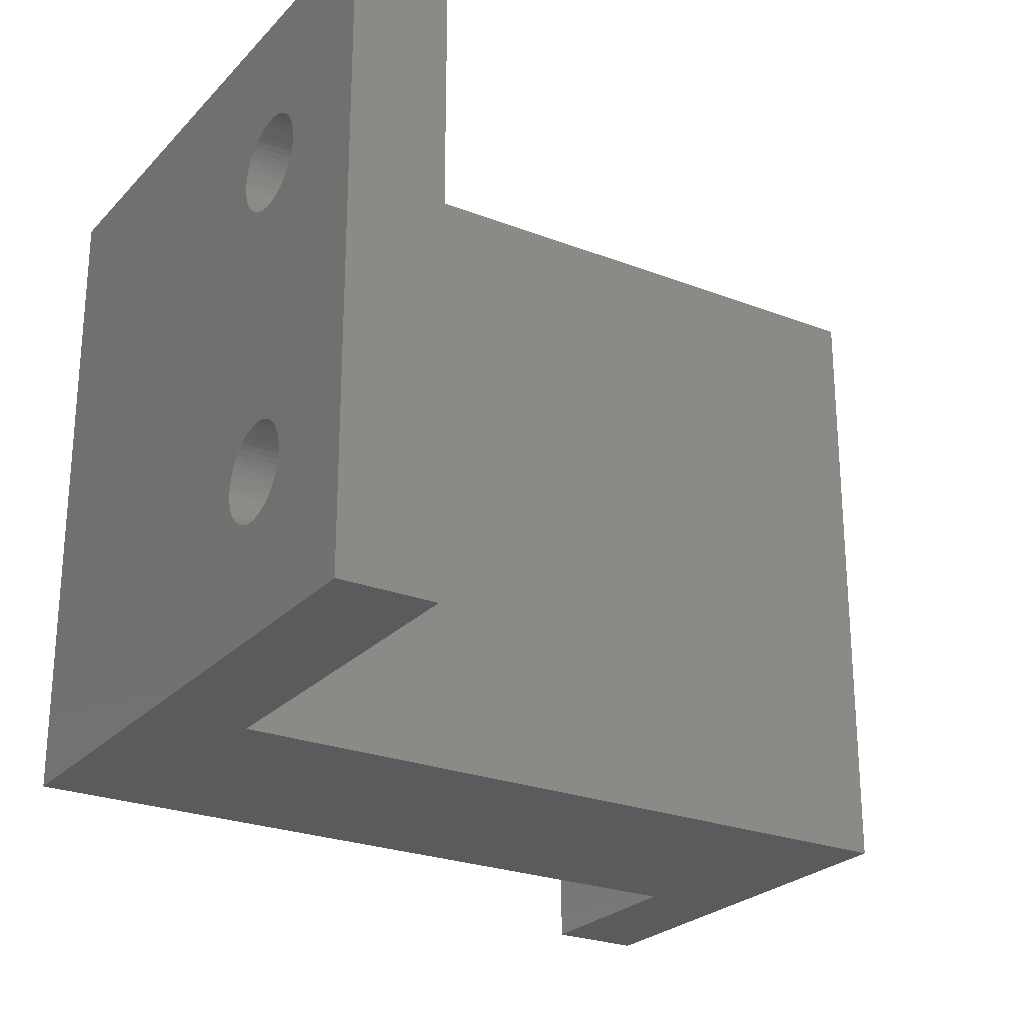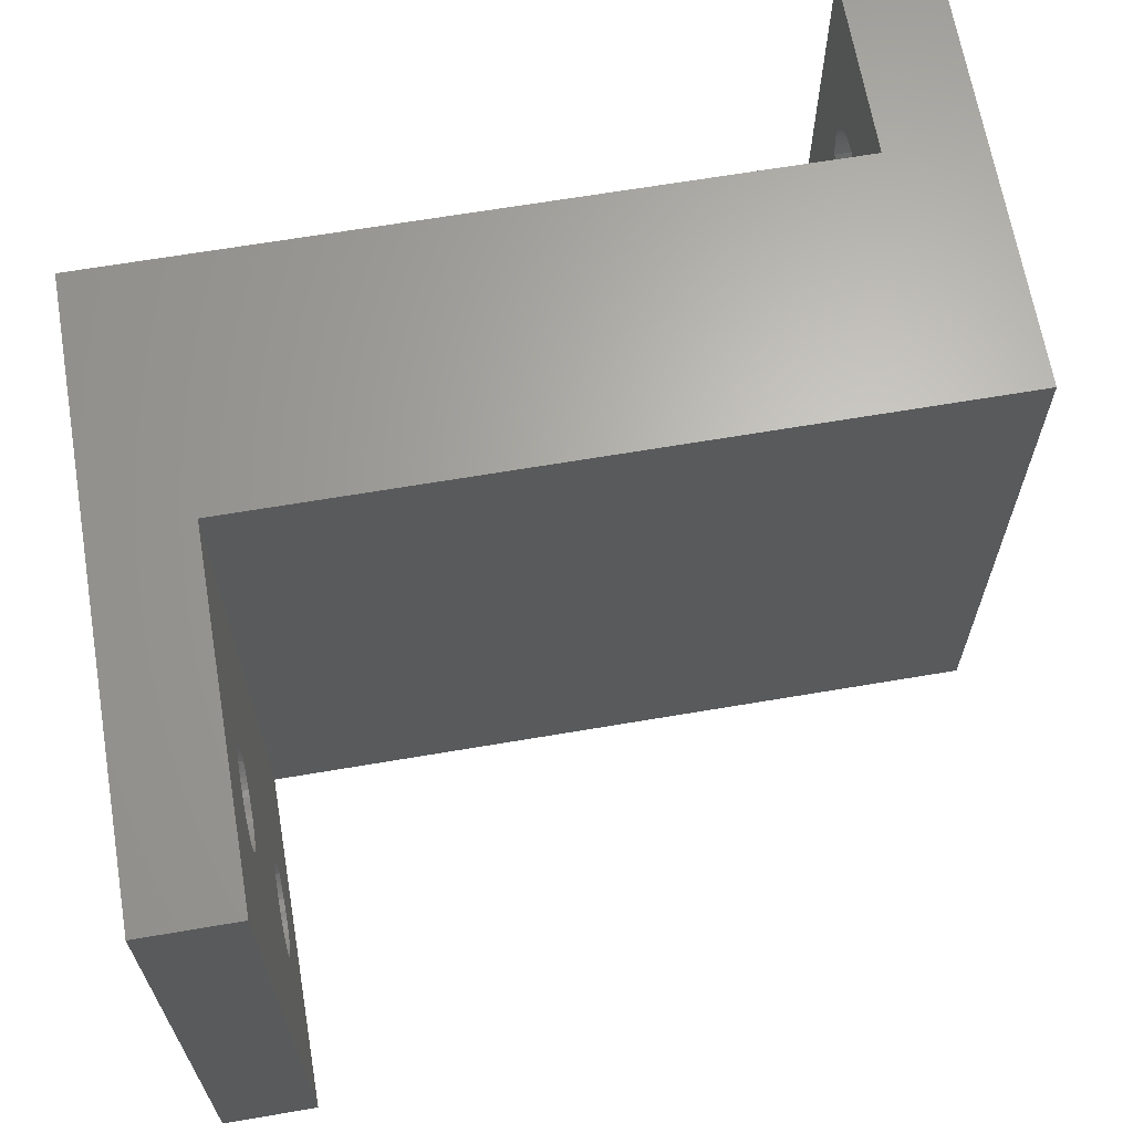
<metadata>
{"format":"stl","ext":"stl","renderer":"f3d","projection":"perspective","resolution":1024,"background":"white","views":[{"elev":-25.1,"azim":-32.0,"up":"+Z"},{"elev":65.6,"azim":-9.7,"up":"+Z"}]}
</metadata>
<code>
# stl→obj: 432 verts, 876 faces
v -24 6.181 3.511
v -27 6.181 3.511
v -24 6 3.5
v -27 6.359 3.544
v -24 6.359 3.544
v -27 6.532 3.597
v -24 6.532 3.597
v -27 6.697 3.672
v -24 6.697 3.672
v -27 6.852 3.766
v -24 6.852 3.766
v -27 6.995 3.877
v -24 6.995 3.877
v -27 7.123 4.005
v -24 7.123 4.005
v -27 7.234 4.148
v -24 7.234 4.148
v -27 7.328 4.303
v -24 7.328 4.303
v -27 7.403 4.468
v -24 7.403 4.468
v -27 7.456 4.641
v -24 7.456 4.641
v -27 7.489 4.819
v -24 7.489 4.819
v -27 7.5 5
v -24 7.5 5
v -27 7.489 5.181
v -24 7.489 5.181
v -27 7.456 5.359
v -24 7.456 5.359
v -27 7.403 5.532
v -24 7.403 5.532
v -27 7.328 5.697
v -24 7.328 5.697
v -27 7.234 5.852
v -24 7.234 5.852
v -27 7.123 5.995
v -24 7.123 5.995
v -27 6.995 6.123
v -24 6.995 6.123
v -27 6.852 6.234
v -24 6.852 6.234
v -27 6.697 6.328
v -24 6.697 6.328
v -27 6.532 6.403
v -24 6.532 6.403
v -27 6.359 6.456
v -24 6.359 6.456
v -27 6.181 6.489
v -24 6.181 6.489
v -27 6 6.5
v -24 6 6.5
v -27 5.819 6.489
v -24 5.819 6.489
v -27 5.641 6.456
v -24 5.641 6.456
v -27 5.468 6.403
v -24 5.468 6.403
v -27 5.303 6.328
v -24 5.303 6.328
v -27 5.148 6.234
v -24 5.148 6.234
v -27 5.005 6.123
v -24 5.005 6.123
v -27 4.877 5.995
v -24 4.877 5.995
v -27 4.766 5.852
v -24 4.766 5.852
v -27 4.672 5.697
v -24 4.672 5.697
v -27 4.597 5.532
v -24 4.597 5.532
v -27 4.544 5.359
v -24 4.544 5.359
v -27 4.511 5.181
v -24 4.511 5.181
v -27 4.5 5
v -24 4.5 5
v -27 4.511 4.819
v -24 4.511 4.819
v -27 4.544 4.641
v -24 4.544 4.641
v -27 4.597 4.468
v -24 4.597 4.468
v -27 4.672 4.303
v -24 4.672 4.303
v -27 4.766 4.148
v -24 4.766 4.148
v -27 4.877 4.005
v -24 4.877 4.005
v -27 5.005 3.877
v -24 5.005 3.877
v -27 5.148 3.766
v -24 5.148 3.766
v -27 5.303 3.672
v -24 5.303 3.672
v -27 5.468 3.597
v -24 5.468 3.597
v -27 5.641 3.544
v -24 5.641 3.544
v -27 5.819 3.511
v -24 5.819 3.511
v -27 6 3.5
v -24 6.181 13.51
v -27 6.181 13.51
v -24 6 13.5
v -27 6.359 13.54
v -24 6.359 13.54
v -27 6.532 13.6
v -24 6.532 13.6
v -27 6.697 13.67
v -24 6.697 13.67
v -27 6.852 13.77
v -24 6.852 13.77
v -27 6.995 13.88
v -24 6.995 13.88
v -27 7.123 14.01
v -24 7.123 14.01
v -27 7.234 14.15
v -24 7.234 14.15
v -27 7.328 14.3
v -24 7.328 14.3
v -27 7.403 14.47
v -24 7.403 14.47
v -27 7.456 14.64
v -24 7.456 14.64
v -27 7.489 14.82
v -24 7.489 14.82
v -27 7.5 15
v -24 7.5 15
v -27 7.489 15.18
v -24 7.489 15.18
v -27 7.456 15.36
v -24 7.456 15.36
v -27 7.403 15.53
v -24 7.403 15.53
v -27 7.328 15.7
v -24 7.328 15.7
v -27 7.234 15.85
v -24 7.234 15.85
v -27 7.123 15.99
v -24 7.123 15.99
v -27 6.995 16.12
v -24 6.995 16.12
v -27 6.852 16.23
v -24 6.852 16.23
v -27 6.697 16.33
v -24 6.697 16.33
v -27 6.532 16.4
v -24 6.532 16.4
v -27 6.359 16.46
v -24 6.359 16.46
v -27 6.181 16.49
v -24 6.181 16.49
v -27 6 16.5
v -24 6 16.5
v -27 5.819 16.49
v -24 5.819 16.49
v -27 5.641 16.46
v -24 5.641 16.46
v -27 5.468 16.4
v -24 5.468 16.4
v -27 5.303 16.33
v -24 5.303 16.33
v -27 5.148 16.23
v -24 5.148 16.23
v -27 5.005 16.12
v -24 5.005 16.12
v -27 4.877 15.99
v -24 4.877 15.99
v -27 4.766 15.85
v -24 4.766 15.85
v -27 4.672 15.7
v -24 4.672 15.7
v -27 4.597 15.53
v -24 4.597 15.53
v -27 4.544 15.36
v -24 4.544 15.36
v -27 4.511 15.18
v -24 4.511 15.18
v -27 4.5 15
v -24 4.5 15
v -27 4.511 14.82
v -24 4.511 14.82
v -27 4.544 14.64
v -24 4.544 14.64
v -27 4.597 14.47
v -24 4.597 14.47
v -27 4.672 14.3
v -24 4.672 14.3
v -27 4.766 14.15
v -24 4.766 14.15
v -27 4.877 14.01
v -24 4.877 14.01
v -27 5.005 13.88
v -24 5.005 13.88
v -27 5.148 13.77
v -24 5.148 13.77
v -27 5.303 13.67
v -24 5.303 13.67
v -27 5.468 13.6
v -24 5.468 13.6
v -27 5.641 13.54
v -24 5.641 13.54
v -27 5.819 13.51
v -24 5.819 13.51
v -27 6 13.5
v -27 1 20
v -27 1 -5e-08
v -24 1 20
v -24 1 -5e-08
v -24 12 -5e-08
v -24 12 20
v -4 20 20
v -4 20 -5e-08
v -27 20 20
v -27 20 -5e-08
v -1 12 20
v -1 12 -5e-08
v -4 22.22 13.51
v -1 22.22 13.51
v -4 22.4 13.5
v -1 22.04 13.54
v -4 22.04 13.54
v -1 21.87 13.6
v -4 21.87 13.6
v -1 21.7 13.67
v -4 21.7 13.67
v -1 21.55 13.77
v -4 21.55 13.77
v -1 21.41 13.88
v -4 21.41 13.88
v -1 21.28 14.01
v -4 21.28 14.01
v -1 21.17 14.15
v -4 21.17 14.15
v -1 21.07 14.3
v -4 21.07 14.3
v -1 21 14.47
v -4 21 14.47
v -1 20.94 14.64
v -4 20.94 14.64
v -1 20.91 14.82
v -4 20.91 14.82
v -1 20.9 15
v -4 20.9 15
v -1 20.91 15.18
v -4 20.91 15.18
v -1 20.94 15.36
v -4 20.94 15.36
v -1 21 15.53
v -4 21 15.53
v -1 21.07 15.7
v -4 21.07 15.7
v -1 21.17 15.85
v -4 21.17 15.85
v -1 21.28 15.99
v -4 21.28 15.99
v -1 21.41 16.12
v -4 21.41 16.12
v -1 21.55 16.23
v -4 21.55 16.23
v -1 21.7 16.33
v -4 21.7 16.33
v -1 21.87 16.4
v -4 21.87 16.4
v -1 22.04 16.46
v -4 22.04 16.46
v -1 22.22 16.49
v -4 22.22 16.49
v -1 22.4 16.5
v -4 22.4 16.5
v -1 22.58 16.49
v -4 22.58 16.49
v -1 22.76 16.46
v -4 22.76 16.46
v -1 22.93 16.4
v -4 22.93 16.4
v -1 23.1 16.33
v -4 23.1 16.33
v -1 23.25 16.23
v -4 23.25 16.23
v -1 23.39 16.12
v -4 23.39 16.12
v -1 23.52 15.99
v -4 23.52 15.99
v -1 23.63 15.85
v -4 23.63 15.85
v -1 23.73 15.7
v -4 23.73 15.7
v -1 23.8 15.53
v -4 23.8 15.53
v -1 23.86 15.36
v -4 23.86 15.36
v -1 23.89 15.18
v -4 23.89 15.18
v -1 23.9 15
v -4 23.9 15
v -1 23.89 14.82
v -4 23.89 14.82
v -1 23.86 14.64
v -4 23.86 14.64
v -1 23.8 14.47
v -4 23.8 14.47
v -1 23.73 14.3
v -4 23.73 14.3
v -1 23.63 14.15
v -4 23.63 14.15
v -1 23.52 14.01
v -4 23.52 14.01
v -1 23.39 13.88
v -4 23.39 13.88
v -1 23.25 13.77
v -4 23.25 13.77
v -1 23.1 13.67
v -4 23.1 13.67
v -1 22.93 13.6
v -4 22.93 13.6
v -1 22.76 13.54
v -4 22.76 13.54
v -1 22.58 13.51
v -4 22.58 13.51
v -1 22.4 13.5
v -4 22.22 3.511
v -1 22.22 3.511
v -4 22.4 3.5
v -1 22.04 3.544
v -4 22.04 3.544
v -1 21.87 3.597
v -4 21.87 3.597
v -1 21.7 3.672
v -4 21.7 3.672
v -1 21.55 3.766
v -4 21.55 3.766
v -1 21.41 3.877
v -4 21.41 3.877
v -1 21.28 4.005
v -4 21.28 4.005
v -1 21.17 4.148
v -4 21.17 4.148
v -1 21.07 4.303
v -4 21.07 4.303
v -1 21 4.468
v -4 21 4.468
v -1 20.94 4.641
v -4 20.94 4.641
v -1 20.91 4.819
v -4 20.91 4.819
v -1 20.9 5
v -4 20.9 5
v -1 20.91 5.181
v -4 20.91 5.181
v -1 20.94 5.359
v -4 20.94 5.359
v -1 21 5.532
v -4 21 5.532
v -1 21.07 5.697
v -4 21.07 5.697
v -1 21.17 5.852
v -4 21.17 5.852
v -1 21.28 5.995
v -4 21.28 5.995
v -1 21.41 6.123
v -4 21.41 6.123
v -1 21.55 6.234
v -4 21.55 6.234
v -1 21.7 6.328
v -4 21.7 6.328
v -1 21.87 6.403
v -4 21.87 6.403
v -1 22.04 6.456
v -4 22.04 6.456
v -1 22.22 6.489
v -4 22.22 6.489
v -1 22.4 6.5
v -4 22.4 6.5
v -1 22.58 6.489
v -4 22.58 6.489
v -1 22.76 6.456
v -4 22.76 6.456
v -1 22.93 6.403
v -4 22.93 6.403
v -1 23.1 6.328
v -4 23.1 6.328
v -1 23.25 6.234
v -4 23.25 6.234
v -1 23.39 6.123
v -4 23.39 6.123
v -1 23.52 5.995
v -4 23.52 5.995
v -1 23.63 5.852
v -4 23.63 5.852
v -1 23.73 5.697
v -4 23.73 5.697
v -1 23.8 5.532
v -4 23.8 5.532
v -1 23.86 5.359
v -4 23.86 5.359
v -1 23.89 5.181
v -4 23.89 5.181
v -1 23.9 5
v -4 23.9 5
v -1 23.89 4.819
v -4 23.89 4.819
v -1 23.86 4.641
v -4 23.86 4.641
v -1 23.8 4.468
v -4 23.8 4.468
v -1 23.73 4.303
v -4 23.73 4.303
v -1 23.63 4.148
v -4 23.63 4.148
v -1 23.52 4.005
v -4 23.52 4.005
v -1 23.39 3.877
v -4 23.39 3.877
v -1 23.25 3.766
v -4 23.25 3.766
v -1 23.1 3.672
v -4 23.1 3.672
v -1 22.93 3.597
v -4 22.93 3.597
v -1 22.76 3.544
v -4 22.76 3.544
v -1 22.58 3.511
v -4 22.58 3.511
v -1 22.4 3.5
v -1 26 20
v -1 26 -5e-08
v -4 26 20
v -4 26 -5e-08
f 1 2 3
f 1 4 2
f 1 5 4
f 4 5 6
f 6 5 7
f 8 7 9
f 10 9 11
f 12 11 13
f 14 13 15
f 16 15 17
f 18 17 19
f 20 19 21
f 22 21 23
f 24 23 25
f 26 25 27
f 28 27 29
f 30 29 31
f 32 31 33
f 34 33 35
f 36 35 37
f 38 37 39
f 40 39 41
f 42 41 43
f 44 43 45
f 46 45 47
f 48 47 49
f 50 49 51
f 52 51 53
f 54 53 55
f 56 55 57
f 58 57 59
f 60 59 61
f 62 61 63
f 64 63 65
f 66 65 67
f 68 67 69
f 70 69 71
f 72 71 73
f 74 73 75
f 76 75 77
f 78 77 79
f 80 79 81
f 82 81 83
f 84 83 85
f 86 85 87
f 88 87 89
f 90 89 91
f 92 91 93
f 94 93 95
f 96 95 97
f 98 97 99
f 100 99 101
f 102 101 103
f 104 103 3
f 2 104 3
f 6 7 8
f 8 9 10
f 10 11 12
f 12 13 14
f 14 15 16
f 16 17 18
f 18 19 20
f 20 21 22
f 22 23 24
f 24 25 26
f 26 27 28
f 28 29 30
f 30 31 32
f 32 33 34
f 34 35 36
f 36 37 38
f 38 39 40
f 40 41 42
f 42 43 44
f 44 45 46
f 46 47 48
f 48 49 50
f 50 51 52
f 52 53 54
f 54 55 56
f 56 57 58
f 58 59 60
f 60 61 62
f 62 63 64
f 64 65 66
f 66 67 68
f 68 69 70
f 70 71 72
f 72 73 74
f 74 75 76
f 76 77 78
f 78 79 80
f 80 81 82
f 82 83 84
f 84 85 86
f 86 87 88
f 88 89 90
f 90 91 92
f 92 93 94
f 94 95 96
f 96 97 98
f 98 99 100
f 100 101 102
f 102 103 104
f 105 106 107
f 105 108 106
f 105 109 108
f 108 109 110
f 110 109 111
f 112 111 113
f 114 113 115
f 116 115 117
f 118 117 119
f 120 119 121
f 122 121 123
f 124 123 125
f 126 125 127
f 128 127 129
f 130 129 131
f 132 131 133
f 134 133 135
f 136 135 137
f 138 137 139
f 140 139 141
f 142 141 143
f 144 143 145
f 146 145 147
f 148 147 149
f 150 149 151
f 152 151 153
f 154 153 155
f 156 155 157
f 158 157 159
f 160 159 161
f 162 161 163
f 164 163 165
f 166 165 167
f 168 167 169
f 170 169 171
f 172 171 173
f 174 173 175
f 176 175 177
f 178 177 179
f 180 179 181
f 182 181 183
f 184 183 185
f 186 185 187
f 188 187 189
f 190 189 191
f 192 191 193
f 194 193 195
f 196 195 197
f 198 197 199
f 200 199 201
f 202 201 203
f 204 203 205
f 206 205 207
f 208 207 107
f 106 208 107
f 110 111 112
f 112 113 114
f 114 115 116
f 116 117 118
f 118 119 120
f 120 121 122
f 122 123 124
f 124 125 126
f 126 127 128
f 128 129 130
f 130 131 132
f 132 133 134
f 134 135 136
f 136 137 138
f 138 139 140
f 140 141 142
f 142 143 144
f 144 145 146
f 146 147 148
f 148 149 150
f 150 151 152
f 152 153 154
f 154 155 156
f 156 157 158
f 158 159 160
f 160 161 162
f 162 163 164
f 164 165 166
f 166 167 168
f 168 169 170
f 170 171 172
f 172 173 174
f 174 175 176
f 176 177 178
f 178 179 180
f 180 181 182
f 182 183 184
f 184 185 186
f 186 187 188
f 188 189 190
f 190 191 192
f 192 193 194
f 194 195 196
f 196 197 198
f 198 199 200
f 200 201 202
f 202 203 204
f 204 205 206
f 206 207 208
f 209 210 211
f 211 210 212
f 207 55 107
f 207 57 55
f 207 205 57
f 57 205 59
f 59 205 203
f 61 203 201
f 63 201 199
f 65 199 197
f 67 197 195
f 69 195 193
f 71 193 191
f 73 191 189
f 75 189 187
f 212 187 211
f 212 75 187
f 212 77 75
f 212 79 77
f 212 81 79
f 212 83 81
f 212 85 83
f 212 87 85
f 212 89 87
f 212 91 89
f 212 93 91
f 212 95 93
f 212 97 95
f 212 99 97
f 212 101 99
f 212 103 101
f 212 3 103
f 212 1 3
f 212 213 1
f 1 213 5
f 5 213 7
f 7 213 9
f 9 213 11
f 11 213 13
f 13 213 15
f 15 213 17
f 17 213 19
f 19 213 21
f 21 213 23
f 23 213 25
f 25 213 27
f 27 213 29
f 29 213 31
f 31 213 214
f 127 214 129
f 127 31 214
f 127 33 31
f 127 125 33
f 33 125 35
f 35 125 123
f 37 123 121
f 39 121 119
f 41 119 117
f 43 117 115
f 45 115 113
f 47 113 111
f 49 111 109
f 51 109 105
f 53 105 107
f 55 53 107
f 59 203 61
f 61 201 63
f 63 199 65
f 65 197 67
f 67 195 69
f 69 193 71
f 71 191 73
f 73 189 75
f 187 185 211
f 211 185 183
f 181 211 183
f 181 179 211
f 211 179 177
f 175 211 177
f 175 173 211
f 211 173 171
f 169 211 171
f 169 167 211
f 211 167 165
f 163 211 165
f 163 161 211
f 211 161 159
f 157 211 159
f 157 155 211
f 211 155 214
f 214 155 153
f 151 214 153
f 151 149 214
f 214 149 147
f 145 214 147
f 145 143 214
f 214 143 141
f 139 214 141
f 139 137 214
f 214 137 135
f 133 214 135
f 133 131 214
f 214 131 129
f 35 123 37
f 37 121 39
f 39 119 41
f 41 117 43
f 43 115 45
f 45 113 47
f 47 111 49
f 49 109 51
f 51 105 53
f 215 216 217
f 217 216 218
f 214 213 219
f 219 213 220
f 102 104 210
f 100 210 98
f 100 102 210
f 104 2 210
f 210 2 4
f 6 210 4
f 6 218 210
f 6 8 218
f 218 8 10
f 12 218 10
f 12 14 218
f 218 14 16
f 18 218 16
f 18 20 218
f 218 20 22
f 24 218 22
f 24 26 218
f 218 26 28
f 30 218 28
f 30 32 218
f 218 32 124
f 217 124 126
f 128 217 126
f 128 130 217
f 217 130 132
f 134 217 132
f 134 136 217
f 217 136 138
f 140 217 138
f 140 142 217
f 217 142 144
f 146 217 144
f 146 148 217
f 217 148 150
f 209 150 152
f 154 209 152
f 154 156 209
f 209 156 158
f 160 209 158
f 160 162 209
f 209 162 164
f 166 209 164
f 166 168 209
f 209 168 170
f 172 209 170
f 172 174 209
f 209 174 176
f 178 209 176
f 178 180 209
f 209 180 182
f 184 209 182
f 184 186 209
f 209 186 188
f 72 188 70
f 72 209 188
f 72 210 209
f 72 74 210
f 210 74 76
f 78 210 76
f 78 80 210
f 210 80 82
f 84 210 82
f 84 86 210
f 210 86 88
f 90 210 88
f 90 92 210
f 210 92 94
f 96 210 94
f 96 98 210
f 124 32 122
f 122 32 34
f 120 34 36
f 118 36 38
f 116 38 40
f 114 40 42
f 112 42 44
f 110 44 46
f 108 46 48
f 106 48 50
f 208 50 52
f 206 52 54
f 204 54 56
f 202 56 58
f 200 58 60
f 198 60 62
f 196 62 64
f 194 64 66
f 192 66 68
f 190 68 70
f 188 190 70
f 122 34 120
f 120 36 118
f 118 38 116
f 116 40 114
f 114 42 112
f 112 44 110
f 110 46 108
f 108 48 106
f 106 50 208
f 208 52 206
f 206 54 204
f 204 56 202
f 202 58 200
f 200 60 198
f 198 62 196
f 196 64 194
f 194 66 192
f 192 68 190
f 218 124 217
f 217 150 209
f 221 222 223
f 221 224 222
f 221 225 224
f 224 225 226
f 226 225 227
f 228 227 229
f 230 229 231
f 232 231 233
f 234 233 235
f 236 235 237
f 238 237 239
f 240 239 241
f 242 241 243
f 244 243 245
f 246 245 247
f 248 247 249
f 250 249 251
f 252 251 253
f 254 253 255
f 256 255 257
f 258 257 259
f 260 259 261
f 262 261 263
f 264 263 265
f 266 265 267
f 268 267 269
f 270 269 271
f 272 271 273
f 274 273 275
f 276 275 277
f 278 277 279
f 280 279 281
f 282 281 283
f 284 283 285
f 286 285 287
f 288 287 289
f 290 289 291
f 292 291 293
f 294 293 295
f 296 295 297
f 298 297 299
f 300 299 301
f 302 301 303
f 304 303 305
f 306 305 307
f 308 307 309
f 310 309 311
f 312 311 313
f 314 313 315
f 316 315 317
f 318 317 319
f 320 319 321
f 322 321 323
f 324 323 223
f 222 324 223
f 226 227 228
f 228 229 230
f 230 231 232
f 232 233 234
f 234 235 236
f 236 237 238
f 238 239 240
f 240 241 242
f 242 243 244
f 244 245 246
f 246 247 248
f 248 249 250
f 250 251 252
f 252 253 254
f 254 255 256
f 256 257 258
f 258 259 260
f 260 261 262
f 262 263 264
f 264 265 266
f 266 267 268
f 268 269 270
f 270 271 272
f 272 273 274
f 274 275 276
f 276 277 278
f 278 279 280
f 280 281 282
f 282 283 284
f 284 285 286
f 286 287 288
f 288 289 290
f 290 291 292
f 292 293 294
f 294 295 296
f 296 297 298
f 298 299 300
f 300 301 302
f 302 303 304
f 304 305 306
f 306 307 308
f 308 309 310
f 310 311 312
f 312 313 314
f 314 315 316
f 316 317 318
f 318 319 320
f 320 321 322
f 322 323 324
f 325 326 327
f 325 328 326
f 325 329 328
f 328 329 330
f 330 329 331
f 332 331 333
f 334 333 335
f 336 335 337
f 338 337 339
f 340 339 341
f 342 341 343
f 344 343 345
f 346 345 347
f 348 347 349
f 350 349 351
f 352 351 353
f 354 353 355
f 356 355 357
f 358 357 359
f 360 359 361
f 362 361 363
f 364 363 365
f 366 365 367
f 368 367 369
f 370 369 371
f 372 371 373
f 374 373 375
f 376 375 377
f 378 377 379
f 380 379 381
f 382 381 383
f 384 383 385
f 386 385 387
f 388 387 389
f 390 389 391
f 392 391 393
f 394 393 395
f 396 395 397
f 398 397 399
f 400 399 401
f 402 401 403
f 404 403 405
f 406 405 407
f 408 407 409
f 410 409 411
f 412 411 413
f 414 413 415
f 416 415 417
f 418 417 419
f 420 419 421
f 422 421 423
f 424 423 425
f 426 425 427
f 428 427 327
f 326 428 327
f 330 331 332
f 332 333 334
f 334 335 336
f 336 337 338
f 338 339 340
f 340 341 342
f 342 343 344
f 344 345 346
f 346 347 348
f 348 349 350
f 350 351 352
f 352 353 354
f 354 355 356
f 356 357 358
f 358 359 360
f 360 361 362
f 362 363 364
f 364 365 366
f 366 367 368
f 368 369 370
f 370 371 372
f 372 373 374
f 374 375 376
f 376 377 378
f 378 379 380
f 380 381 382
f 382 383 384
f 384 385 386
f 386 387 388
f 388 389 390
f 390 391 392
f 392 393 394
f 394 395 396
f 396 397 398
f 398 399 400
f 400 401 402
f 402 403 404
f 404 405 406
f 406 407 408
f 408 409 410
f 410 411 412
f 412 413 414
f 414 415 416
f 416 417 418
f 418 419 420
f 420 421 422
f 422 423 424
f 424 425 426
f 426 427 428
f 429 430 431
f 431 430 432
f 214 219 215
f 217 214 215
f 217 209 214
f 214 209 211
f 431 215 429
f 429 215 219
f 432 430 216
f 216 430 220
f 213 216 220
f 213 218 216
f 213 210 218
f 213 212 210
f 325 327 216
f 329 216 331
f 329 325 216
f 327 427 216
f 216 427 425
f 432 425 423
f 421 432 423
f 421 419 432
f 432 419 417
f 415 432 417
f 415 413 432
f 432 413 411
f 409 432 411
f 409 407 432
f 432 407 405
f 403 432 405
f 403 401 432
f 432 401 301
f 431 301 299
f 297 431 299
f 297 295 431
f 431 295 293
f 291 431 293
f 291 289 431
f 431 289 287
f 285 431 287
f 285 283 431
f 431 283 281
f 279 431 281
f 279 277 431
f 431 277 215
f 215 277 275
f 273 215 275
f 273 271 215
f 215 271 269
f 267 215 269
f 267 265 215
f 215 265 263
f 261 215 263
f 261 259 215
f 215 259 257
f 255 215 257
f 255 253 215
f 215 253 251
f 249 215 251
f 249 247 215
f 215 247 245
f 353 245 355
f 353 215 245
f 353 216 215
f 353 351 216
f 216 351 349
f 347 216 349
f 347 345 216
f 216 345 343
f 341 216 343
f 341 339 216
f 216 339 337
f 335 216 337
f 335 333 216
f 216 333 331
f 216 425 432
f 301 401 303
f 303 401 399
f 305 399 397
f 307 397 395
f 309 395 393
f 311 393 391
f 313 391 389
f 315 389 387
f 317 387 385
f 319 385 383
f 321 383 381
f 323 381 379
f 223 379 377
f 221 377 375
f 225 375 373
f 227 373 371
f 229 371 369
f 231 369 367
f 233 367 365
f 235 365 363
f 237 363 361
f 239 361 359
f 241 359 357
f 243 357 355
f 245 243 355
f 303 399 305
f 305 397 307
f 307 395 309
f 309 393 311
f 311 391 313
f 313 389 315
f 315 387 317
f 317 385 319
f 319 383 321
f 321 381 323
f 323 379 223
f 223 377 221
f 221 375 225
f 225 373 227
f 227 371 229
f 229 369 231
f 231 367 233
f 233 365 235
f 235 363 237
f 237 361 239
f 239 359 241
f 241 357 243
f 431 432 301
f 426 428 430
f 424 430 422
f 424 426 430
f 428 326 430
f 430 326 328
f 330 430 328
f 330 220 430
f 330 332 220
f 220 332 334
f 336 220 334
f 336 338 220
f 220 338 340
f 342 220 340
f 342 344 220
f 220 344 346
f 348 220 346
f 348 350 220
f 220 350 352
f 354 220 352
f 354 356 220
f 220 356 240
f 219 240 242
f 244 219 242
f 244 246 219
f 219 246 248
f 250 219 248
f 250 252 219
f 219 252 254
f 256 219 254
f 256 258 219
f 219 258 260
f 262 219 260
f 262 264 219
f 219 264 266
f 429 266 268
f 270 429 268
f 270 272 429
f 429 272 274
f 276 429 274
f 276 278 429
f 429 278 280
f 282 429 280
f 282 284 429
f 429 284 286
f 288 429 286
f 288 290 429
f 429 290 292
f 294 429 292
f 294 296 429
f 429 296 298
f 300 429 298
f 300 302 429
f 429 302 398
f 430 398 400
f 402 430 400
f 402 404 430
f 430 404 406
f 408 430 406
f 408 410 430
f 430 410 412
f 414 430 412
f 414 416 430
f 430 416 418
f 420 430 418
f 420 422 430
f 240 356 238
f 238 356 358
f 236 358 360
f 234 360 362
f 232 362 364
f 230 364 366
f 228 366 368
f 226 368 370
f 224 370 372
f 222 372 374
f 324 374 376
f 322 376 378
f 320 378 380
f 318 380 382
f 316 382 384
f 314 384 386
f 312 386 388
f 310 388 390
f 308 390 392
f 306 392 394
f 304 394 396
f 302 396 398
f 302 304 396
f 238 358 236
f 236 360 234
f 234 362 232
f 232 364 230
f 230 366 228
f 228 368 226
f 226 370 224
f 224 372 222
f 222 374 324
f 324 376 322
f 322 378 320
f 320 380 318
f 318 382 316
f 316 384 314
f 314 386 312
f 312 388 310
f 310 390 308
f 308 392 306
f 306 394 304
f 429 398 430
f 429 219 266
f 219 220 240

</code>
